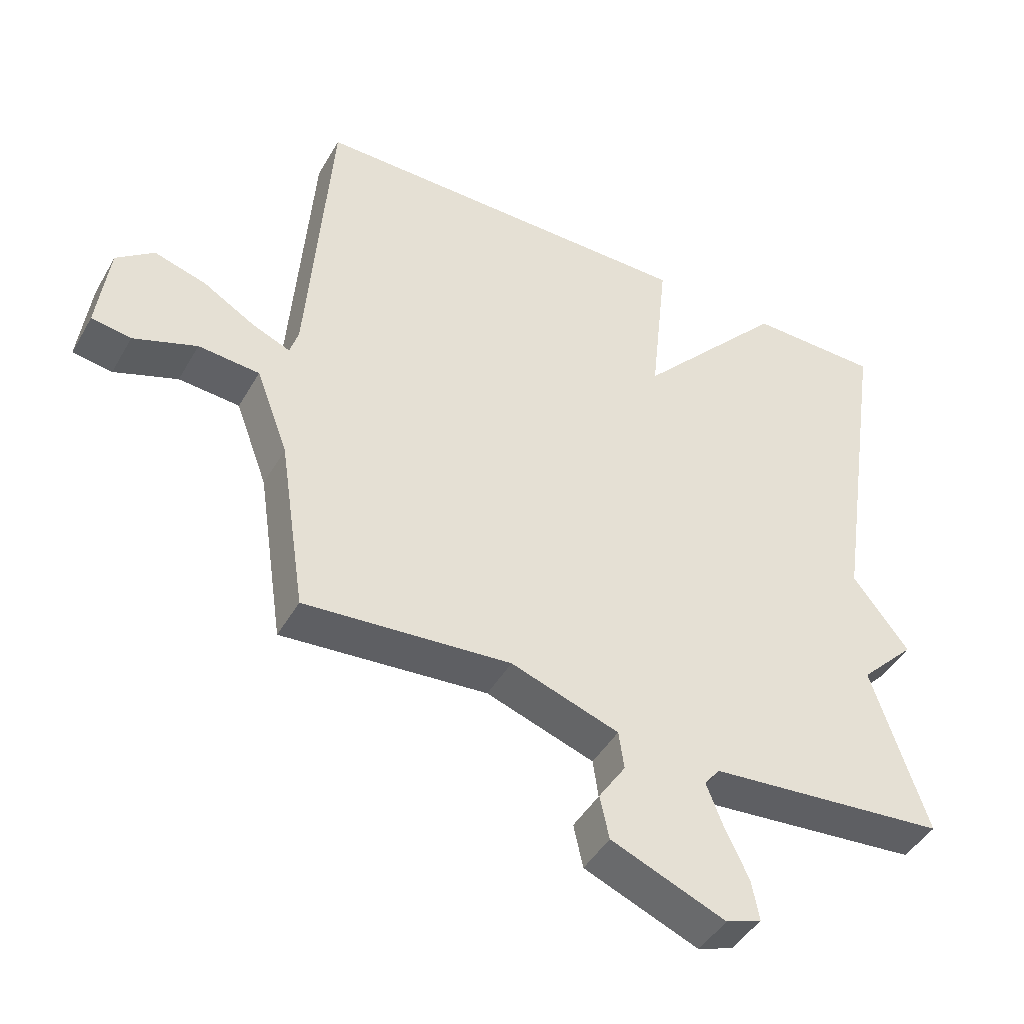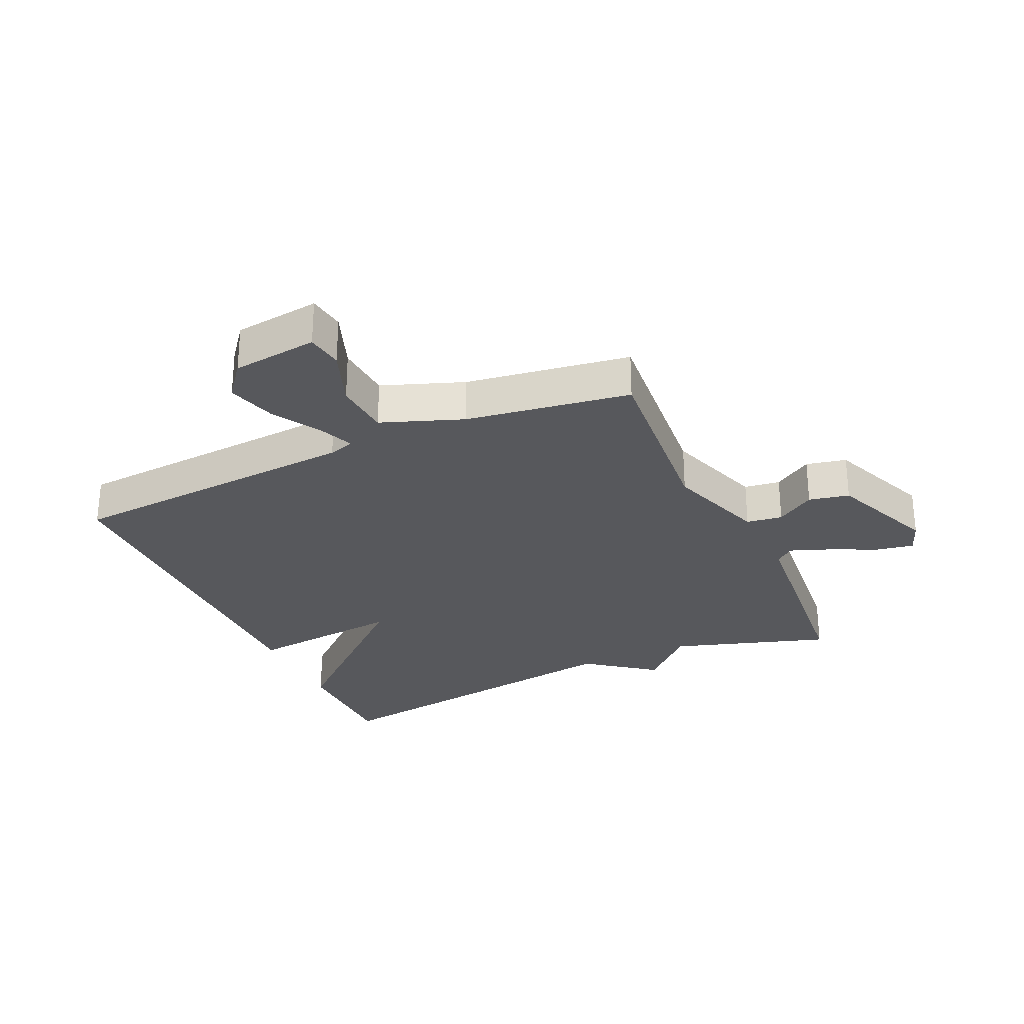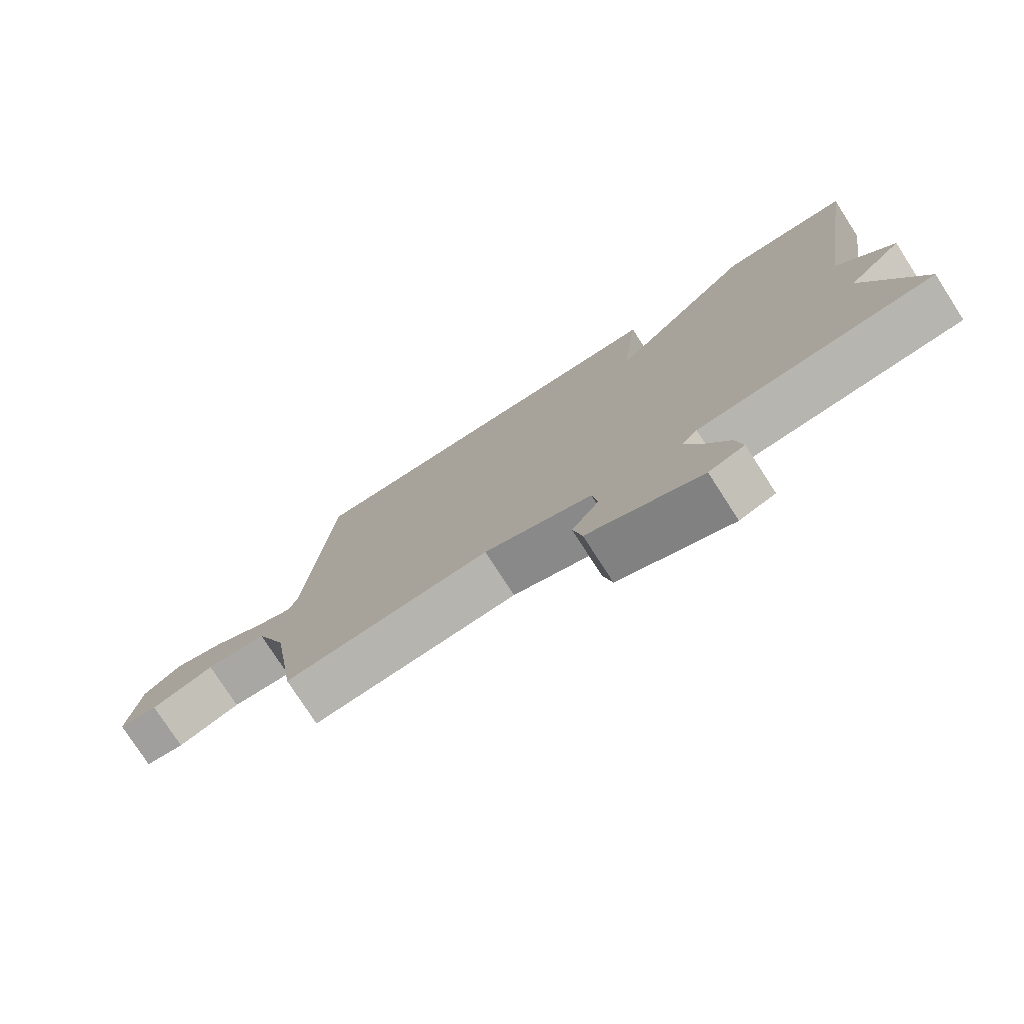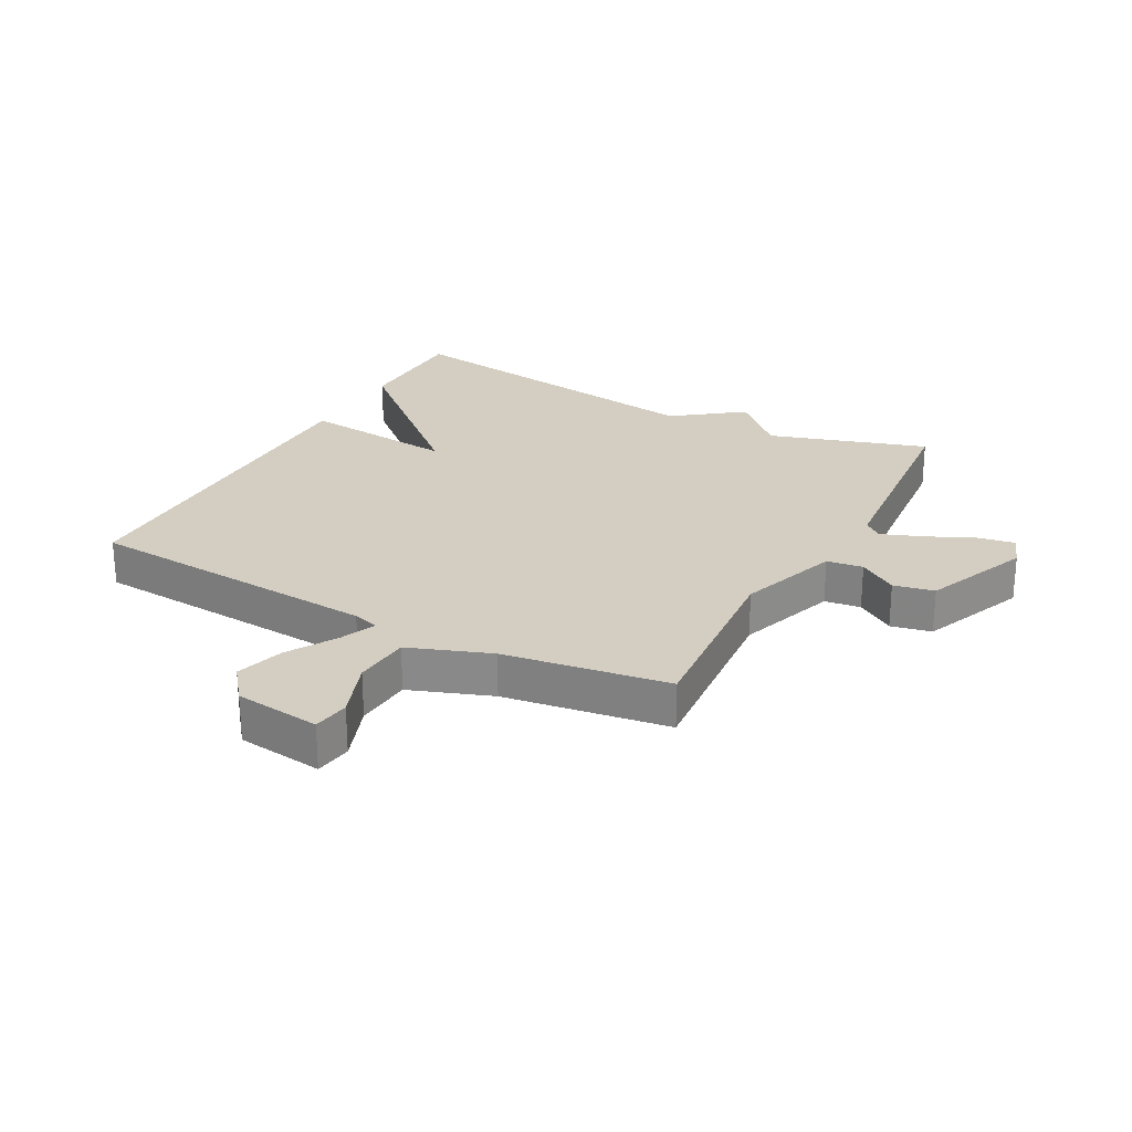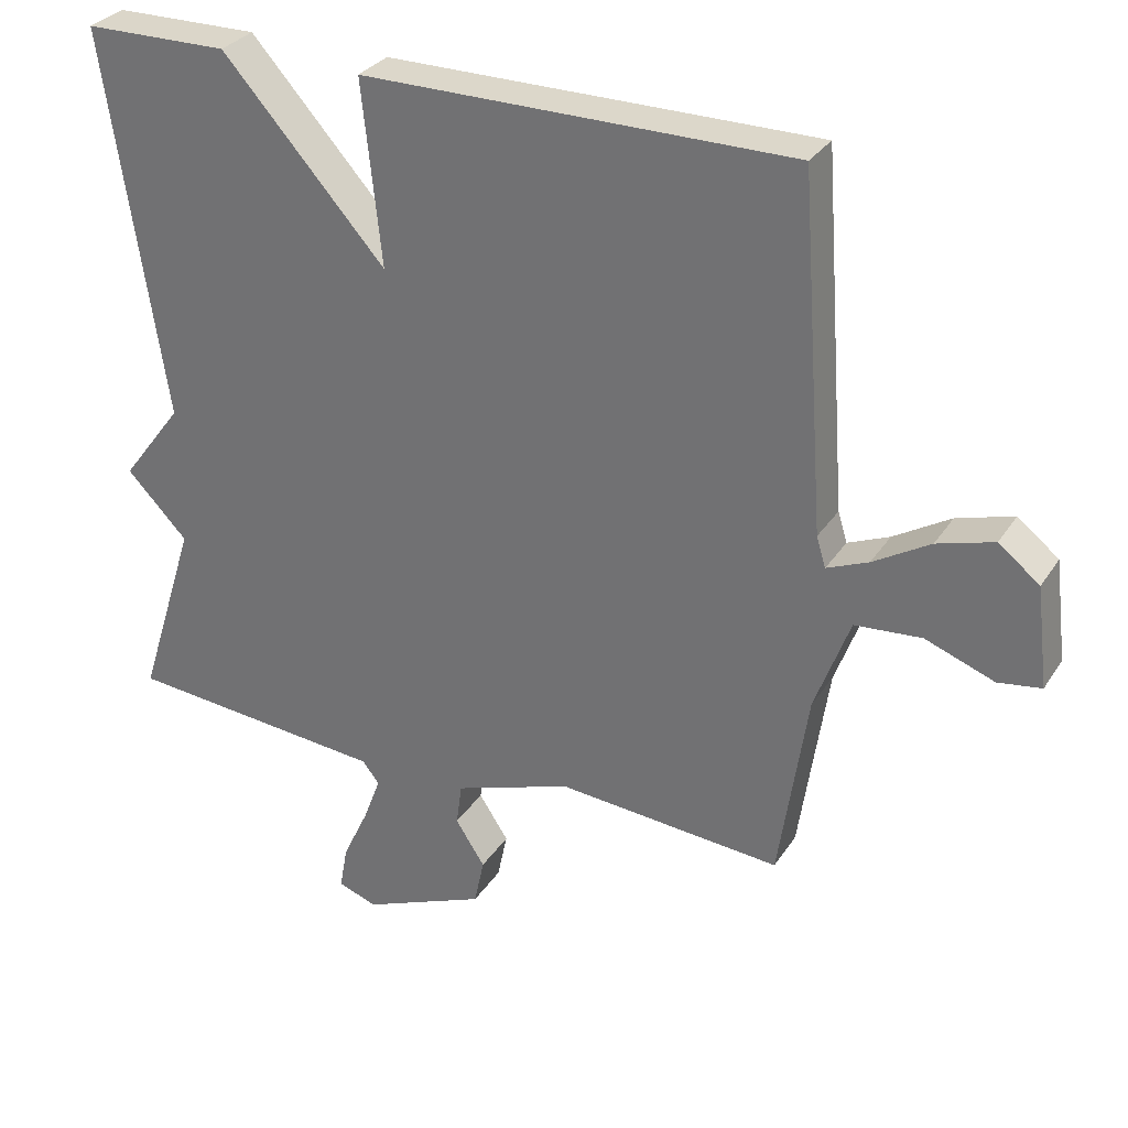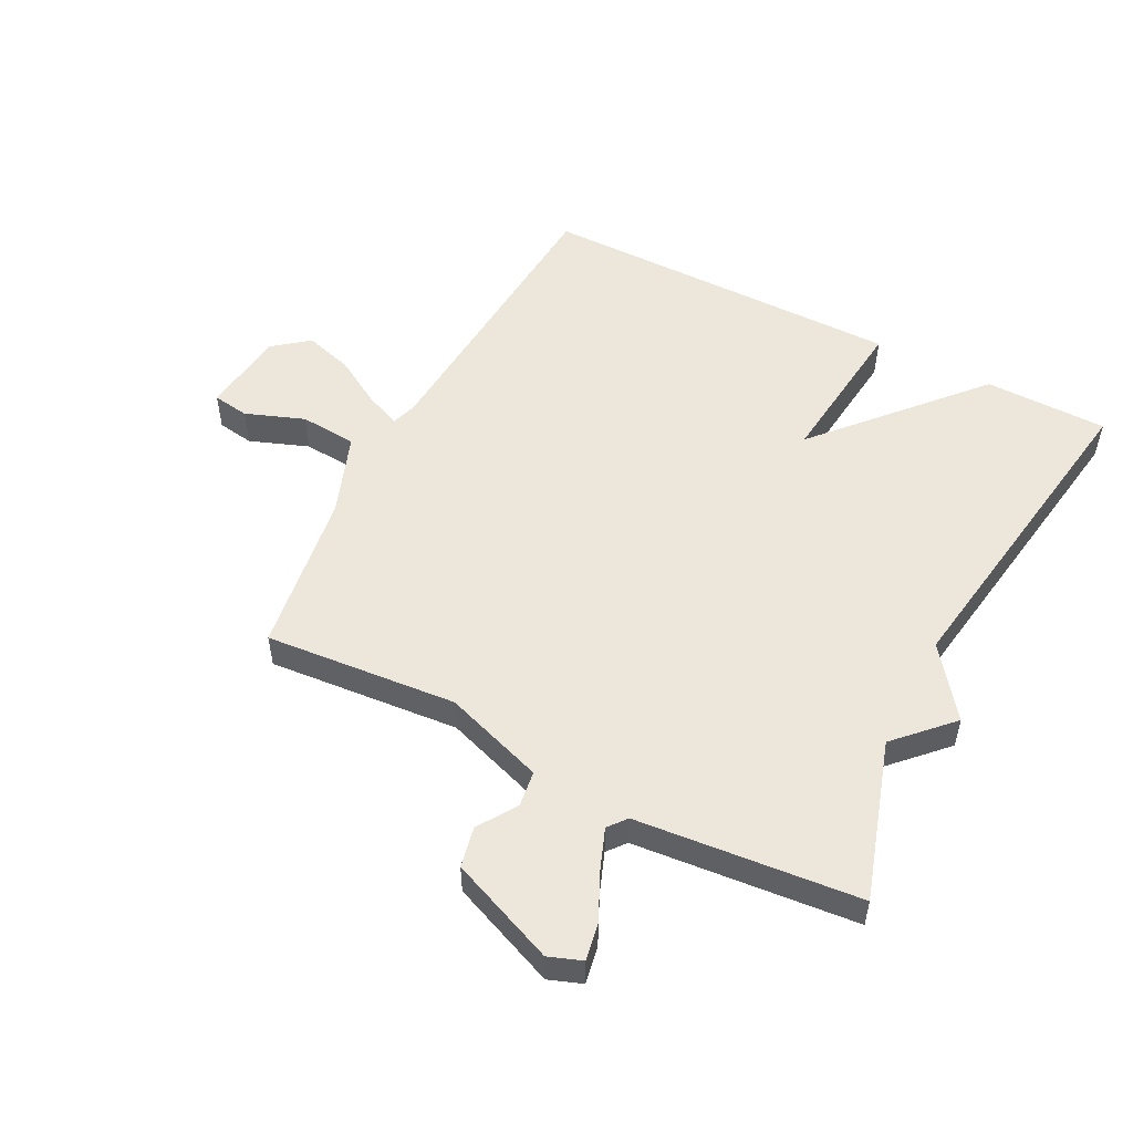
<metadata>
{"format":"obj","ext":"obj","renderer":"f3d","projection":"perspective","resolution":1024,"background":"white","views":[{"elev":-45.2,"azim":151.7,"up":"+Z"},{"elev":-28.4,"azim":114.5,"up":"+Y"},{"elev":-77.5,"azim":-147.2,"up":"+Z"},{"elev":25.3,"azim":118.4,"up":"+Y"},{"elev":30.5,"azim":27.2,"up":"+Z"},{"elev":52.6,"azim":-152.7,"up":"+Y"}]}
</metadata>
<code>
v 0.5 0.07 -0.5
v 0.187 0.07 -0.473
v 0.023 0.07 -0.529
v 0.015 0.07 -0.588
v 0.056 0.07 -0.651
v 0.042 0.07 -0.717
v -0.131 0.07 -0.788
v -0.185 0.07 -0.768
v -0.174 0.07 -0.707
v -0.138 0.07 -0.63
v -0.113 0.07 -0.564
v -0.137 0.07 -0.534
v -0.5 0.07 -0.5
v -0.418 0.07 -0.241
v -0.503 0.07 -0.153
v -0.418 0.07 -0.041
v -0.5 0.07 0.5
v -0.299 0.07 0.502
v -0.072 0.07 0.247
v -0.099 0.07 0.502
v 0.5 0.07 0.5
v 0.535 0.07 0.014
v 0.548 0.07 -0.028
v 0.606 0.07 -0.004
v 0.685 0.07 0.043
v 0.764 0.07 0.066
v 0.821 0.07 0.021
v 0.838 0.07 -0.119
v 0.778 0.07 -0.128
v 0.682 0.07 -0.092
v 0.589 0.07 -0.099
v 0.54 0.07 -0.232
v 0.5 0 -0.5
v 0.187 0 -0.473
v 0.023 0 -0.529
v 0.015 0 -0.588
v 0.056 0 -0.651
v 0.042 0 -0.717
v -0.131 0 -0.788
v -0.185 0 -0.768
v -0.174 0 -0.707
v -0.138 0 -0.63
v -0.113 0 -0.564
v -0.137 0 -0.534
v -0.5 0 -0.5
v -0.418 0 -0.241
v -0.503 0 -0.153
v -0.418 0 -0.041
v -0.5 0 0.5
v -0.299 0 0.502
v -0.072 0 0.247
v -0.099 0 0.502
v 0.5 0 0.5
v 0.535 0 0.014
v 0.548 0 -0.028
v 0.606 0 -0.004
v 0.685 0 0.043
v 0.764 0 0.066
v 0.821 0 0.021
v 0.838 0 -0.119
v 0.778 0 -0.128
v 0.682 0 -0.092
v 0.589 0 -0.099
v 0.54 0 -0.232
f 28 29 30
f 27 28 30
f 26 27 30
f 25 26 30
f 24 25 30
f 23 24 30 31
f 19 20 21 22
f 19 22 23
f 16 17 18 19
f 23 31 32
f 19 23 32
f 16 19 32
f 15 16 32
f 14 15 32
f 8 9 10
f 7 8 10
f 6 7 10
f 5 6 10
f 4 5 10
f 3 4 10 11
f 2 3 11 12
f 32 1 2
f 13 14 32
f 12 13 32
f 2 12 32
f 62 61 60
f 62 60 59
f 62 59 58
f 62 58 57
f 62 57 56
f 63 62 56 55
f 54 53 52 51
f 55 54 51
f 51 50 49 48
f 64 63 55
f 64 55 51
f 64 51 48
f 64 48 47
f 64 47 46
f 42 41 40
f 42 40 39
f 42 39 38
f 42 38 37
f 42 37 36
f 43 42 36 35
f 44 43 35 34
f 34 33 64
f 64 46 45
f 64 45 44
f 64 44 34
f 1 33 34 2
f 2 34 35 3
f 3 35 36 4
f 4 36 37 5
f 5 37 38 6
f 6 38 39 7
f 7 39 40 8
f 8 40 41 9
f 9 41 42 10
f 10 42 43 11
f 11 43 44 12
f 12 44 45 13
f 13 45 46 14
f 14 46 47 15
f 15 47 48 16
f 16 48 49 17
f 17 49 50 18
f 18 50 51 19
f 19 51 52 20
f 20 52 53 21
f 21 53 54 22
f 22 54 55 23
f 23 55 56 24
f 24 56 57 25
f 25 57 58 26
f 26 58 59 27
f 27 59 60 28
f 28 60 61 29
f 29 61 62 30
f 30 62 63 31
f 31 63 64 32
f 32 64 33 1

</code>
